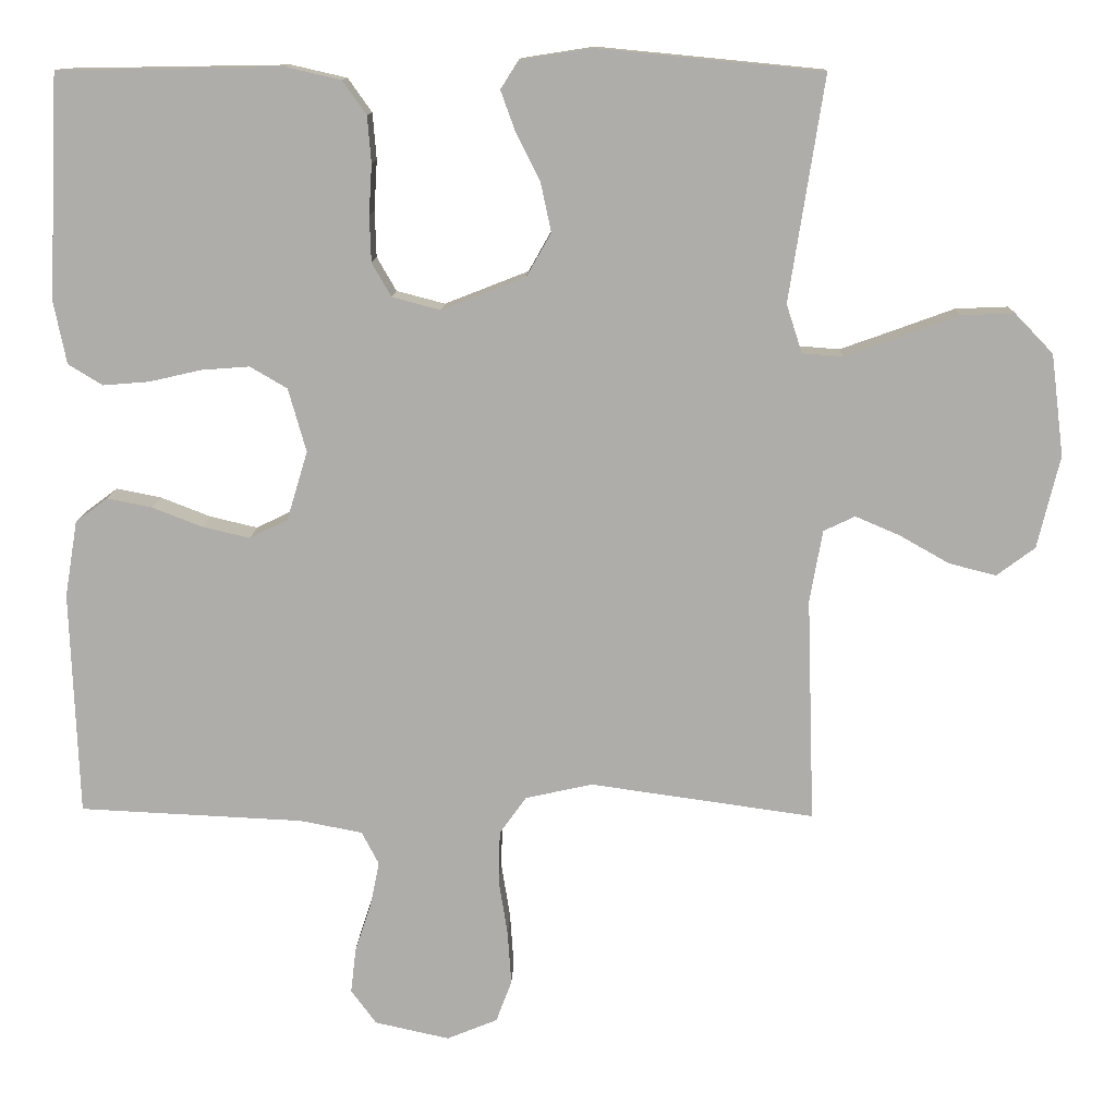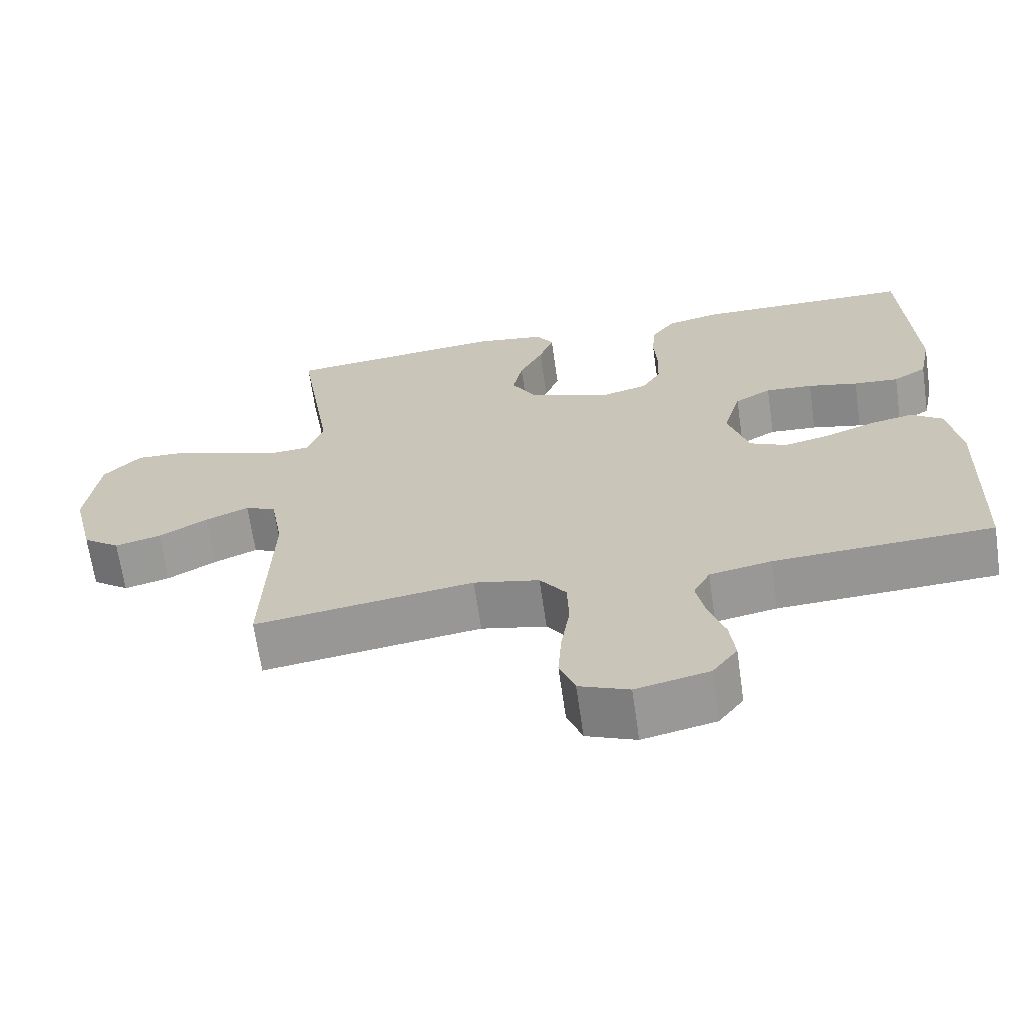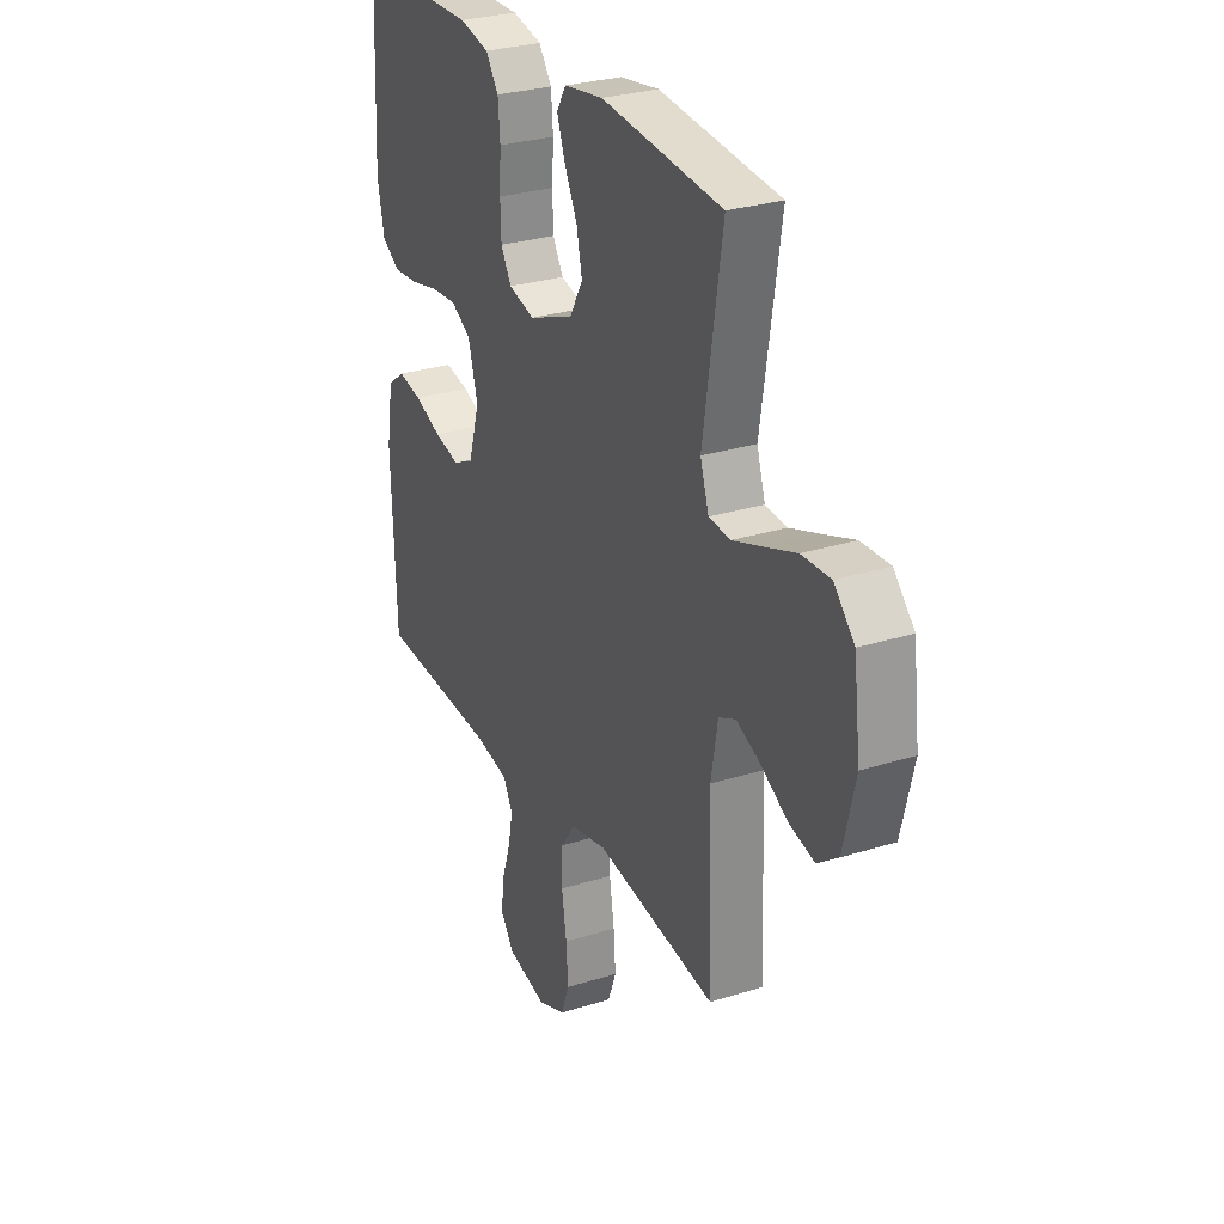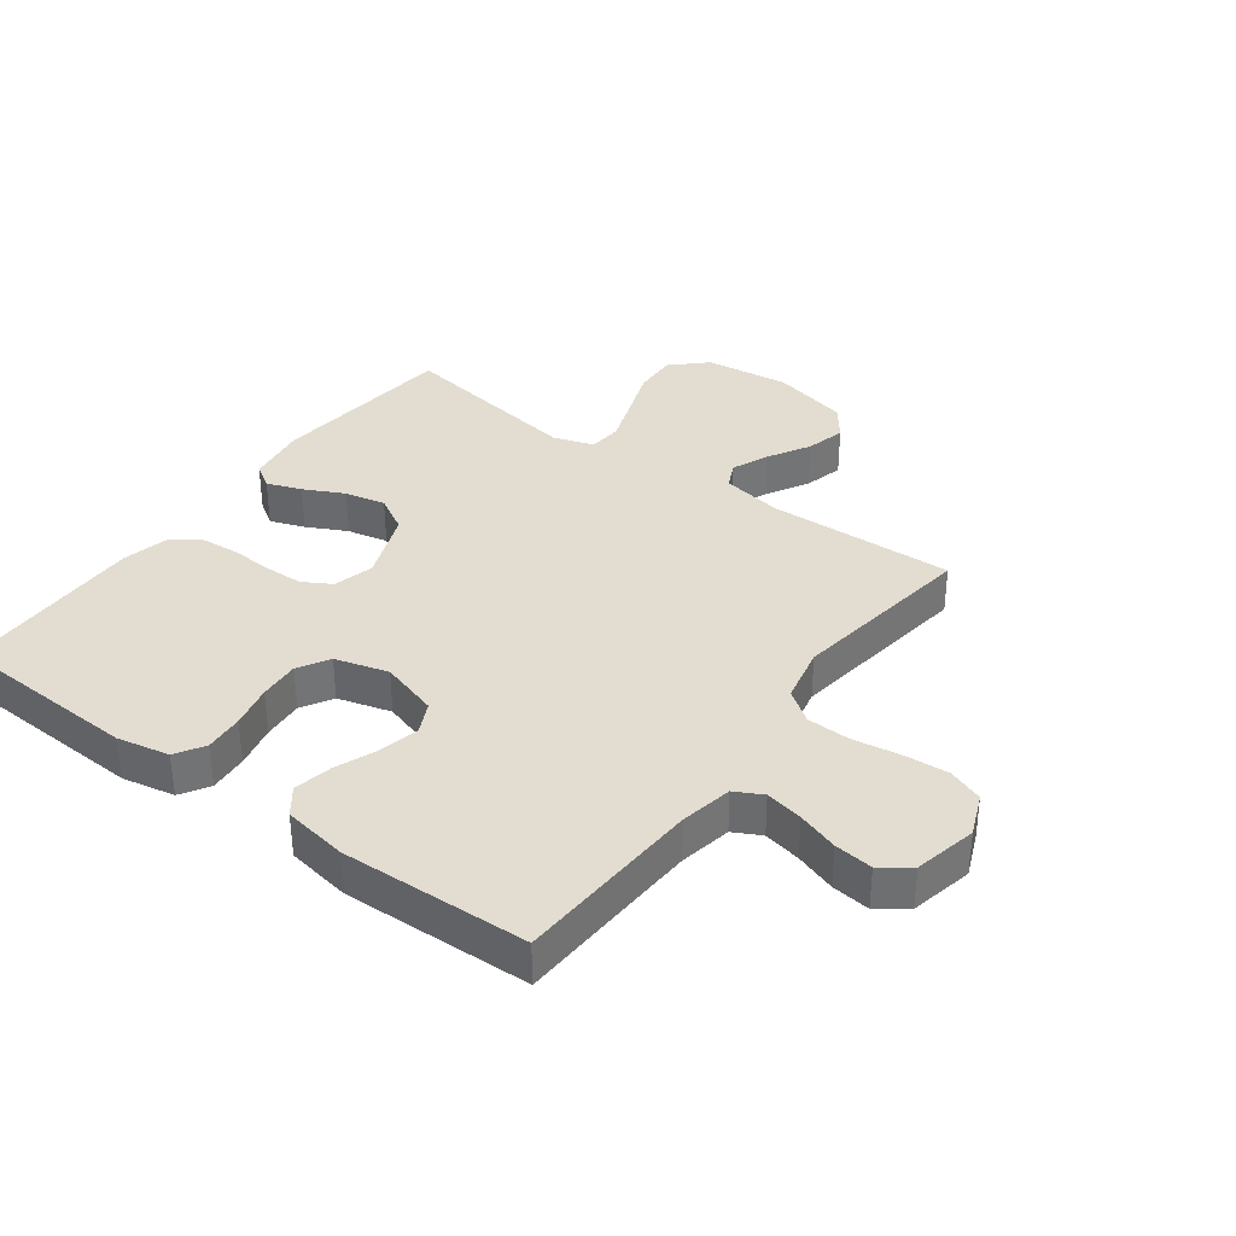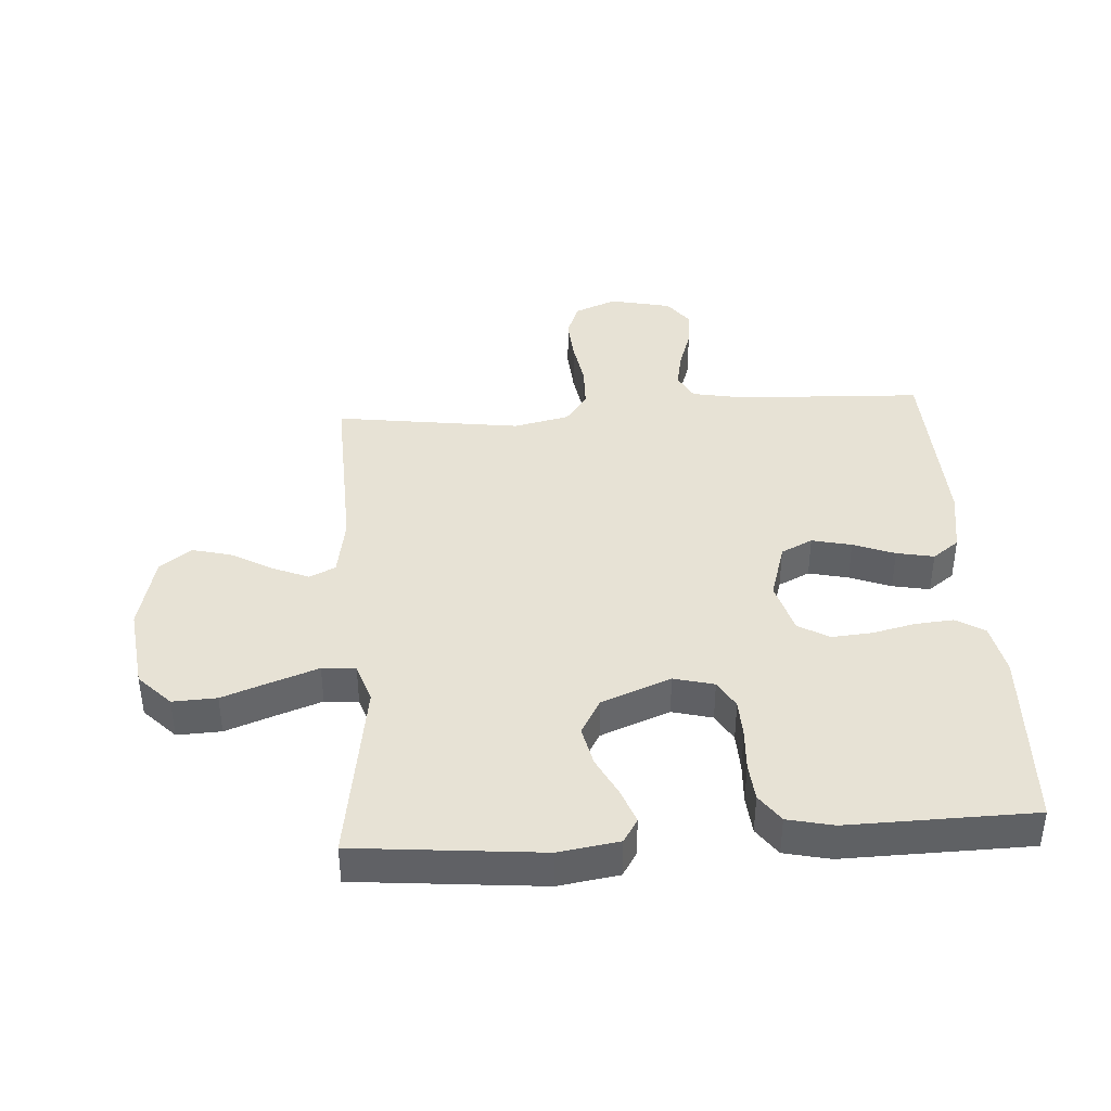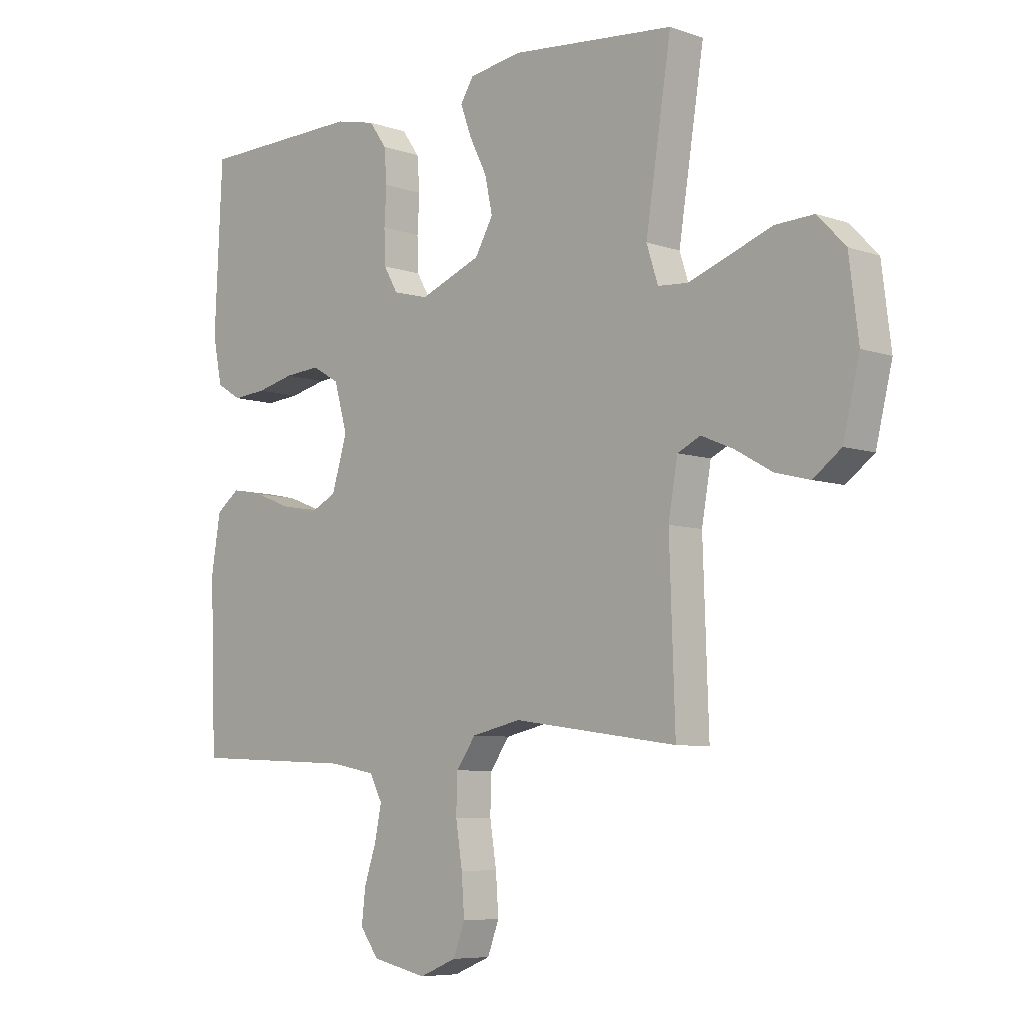
<metadata>
{"format":"obj","ext":"obj","renderer":"f3d","projection":"perspective","resolution":1024,"background":"white","views":[{"elev":12.3,"azim":-178.1,"up":"+Z"},{"elev":-66.8,"azim":8.2,"up":"+Z"},{"elev":28.5,"azim":-115.3,"up":"+Z"},{"elev":35.4,"azim":126.4,"up":"+Y"},{"elev":40.2,"azim":-3.9,"up":"+Y"},{"elev":-7.0,"azim":-135.0,"up":"+Z"}]}
</metadata>
<code>
v -0.5 0.07 -0.5
v -0.49 0.07 -0.2
v -0.507 0.07 -0.103
v -0.549 0.07 -0.083
v -0.608 0.07 -0.108
v -0.675 0.07 -0.146
v -0.738 0.07 -0.162
v -0.789 0.07 -0.124
v -0.819 0.07 0
v -0.802 0.07 0.136
v -0.751 0.07 0.189
v -0.68 0.07 0.186
v -0.601 0.07 0.157
v -0.528 0.07 0.131
v -0.474 0.07 0.135
v -0.453 0.07 0.2
v -0.5 0.07 0.5
v -0.2 0.07 0.529
v -0.103 0.07 0.514
v -0.079 0.07 0.476
v -0.099 0.07 0.421
v -0.131 0.07 0.357
v -0.145 0.07 0.292
v -0.112 0.07 0.234
v 0 0.07 0.19
v 0.065 0.07 0.207
v 0.091 0.07 0.252
v 0.093 0.07 0.314
v 0.089 0.07 0.381
v 0.094 0.07 0.443
v 0.126 0.07 0.488
v 0.2 0.07 0.505
v 0.5 0.07 0.5
v 0.514 0.07 0.2
v 0.497 0.07 0.116
v 0.451 0.07 0.088
v 0.389 0.07 0.093
v 0.32 0.07 0.109
v 0.255 0.07 0.114
v 0.205 0.07 0.085
v 0.181 0.07 0
v 0.209 0.07 -0.093
v 0.26 0.07 -0.118
v 0.324 0.07 -0.103
v 0.391 0.07 -0.077
v 0.451 0.07 -0.065
v 0.494 0.07 -0.097
v 0.511 0.07 -0.2
v 0.5 0.07 -0.5
v 0.2 0.07 -0.514
v 0.116 0.07 -0.53
v 0.093 0.07 -0.574
v 0.105 0.07 -0.634
v 0.127 0.07 -0.7
v 0.134 0.07 -0.761
v 0.1 0.07 -0.807
v 0 0.07 -0.829
v -0.068 0.07 -0.801
v -0.089 0.07 -0.745
v -0.084 0.07 -0.674
v -0.072 0.07 -0.597
v -0.074 0.07 -0.528
v -0.11 0.07 -0.478
v -0.2 0.07 -0.458
v -0.5 0 -0.5
v -0.49 0 -0.2
v -0.507 0 -0.103
v -0.549 0 -0.083
v -0.608 0 -0.108
v -0.675 0 -0.146
v -0.738 0 -0.162
v -0.789 0 -0.124
v -0.819 0 0
v -0.802 0 0.136
v -0.751 0 0.189
v -0.68 0 0.186
v -0.601 0 0.157
v -0.528 0 0.131
v -0.474 0 0.135
v -0.453 0 0.2
v -0.5 0 0.5
v -0.2 0 0.529
v -0.103 0 0.514
v -0.079 0 0.476
v -0.099 0 0.421
v -0.131 0 0.357
v -0.145 0 0.292
v -0.112 0 0.234
v 0 0 0.19
v 0.065 0 0.207
v 0.091 0 0.252
v 0.093 0 0.314
v 0.089 0 0.381
v 0.094 0 0.443
v 0.126 0 0.488
v 0.2 0 0.505
v 0.5 0 0.5
v 0.514 0 0.2
v 0.497 0 0.116
v 0.451 0 0.088
v 0.389 0 0.093
v 0.32 0 0.109
v 0.255 0 0.114
v 0.205 0 0.085
v 0.181 0 0
v 0.209 0 -0.093
v 0.26 0 -0.118
v 0.324 0 -0.103
v 0.391 0 -0.077
v 0.451 0 -0.065
v 0.494 0 -0.097
v 0.511 0 -0.2
v 0.5 0 -0.5
v 0.2 0 -0.514
v 0.116 0 -0.53
v 0.093 0 -0.574
v 0.105 0 -0.634
v 0.127 0 -0.7
v 0.134 0 -0.761
v 0.1 0 -0.807
v 0 0 -0.829
v -0.068 0 -0.801
v -0.089 0 -0.745
v -0.084 0 -0.674
v -0.072 0 -0.597
v -0.074 0 -0.528
v -0.11 0 -0.478
v -0.2 0 -0.458
f 58 59 60 61
f 56 57 58 61
f 56 61 62
f 53 54 55 56
f 52 53 56 62
f 51 52 62 63
f 47 48 49 50
f 47 50 51 63
f 44 45 46 47
f 43 44 47 63
f 35 36 37 38
f 35 38 39
f 34 35 39
f 33 34 39
f 32 33 39 40
f 28 29 30 31
f 27 28 31 32
f 19 20 21 22
f 19 22 23
f 16 17 18 19
f 15 16 19 23
f 10 11 12 13
f 10 13 14
f 9 10 14
f 8 9 14 15
f 5 6 7 8
f 4 5 8 15
f 64 1 2
f 64 2 3
f 42 43 63 64
f 41 42 64 3
f 27 32 40 41
f 26 27 41
f 25 26 41 3
f 24 25 3 4
f 4 15 23 24
f 125 124 123 122
f 125 122 121 120
f 126 125 120
f 120 119 118 117
f 126 120 117 116
f 127 126 116 115
f 114 113 112 111
f 127 115 114 111
f 111 110 109 108
f 127 111 108 107
f 102 101 100 99
f 103 102 99
f 103 99 98
f 103 98 97
f 104 103 97 96
f 95 94 93 92
f 96 95 92 91
f 86 85 84 83
f 87 86 83
f 83 82 81 80
f 87 83 80 79
f 77 76 75 74
f 78 77 74
f 78 74 73
f 79 78 73 72
f 72 71 70 69
f 79 72 69 68
f 66 65 128
f 67 66 128
f 128 127 107 106
f 67 128 106 105
f 105 104 96 91
f 105 91 90
f 67 105 90 89
f 68 67 89 88
f 88 87 79 68
f 1 65 66 2
f 2 66 67 3
f 3 67 68 4
f 4 68 69 5
f 5 69 70 6
f 6 70 71 7
f 7 71 72 8
f 8 72 73 9
f 9 73 74 10
f 10 74 75 11
f 11 75 76 12
f 12 76 77 13
f 13 77 78 14
f 14 78 79 15
f 15 79 80 16
f 16 80 81 17
f 17 81 82 18
f 18 82 83 19
f 19 83 84 20
f 20 84 85 21
f 21 85 86 22
f 22 86 87 23
f 23 87 88 24
f 24 88 89 25
f 25 89 90 26
f 26 90 91 27
f 27 91 92 28
f 28 92 93 29
f 29 93 94 30
f 30 94 95 31
f 31 95 96 32
f 32 96 97 33
f 33 97 98 34
f 34 98 99 35
f 35 99 100 36
f 36 100 101 37
f 37 101 102 38
f 38 102 103 39
f 39 103 104 40
f 40 104 105 41
f 41 105 106 42
f 42 106 107 43
f 43 107 108 44
f 44 108 109 45
f 45 109 110 46
f 46 110 111 47
f 47 111 112 48
f 48 112 113 49
f 49 113 114 50
f 50 114 115 51
f 51 115 116 52
f 52 116 117 53
f 53 117 118 54
f 54 118 119 55
f 55 119 120 56
f 56 120 121 57
f 57 121 122 58
f 58 122 123 59
f 59 123 124 60
f 60 124 125 61
f 61 125 126 62
f 62 126 127 63
f 63 127 128 64
f 64 128 65 1

</code>
